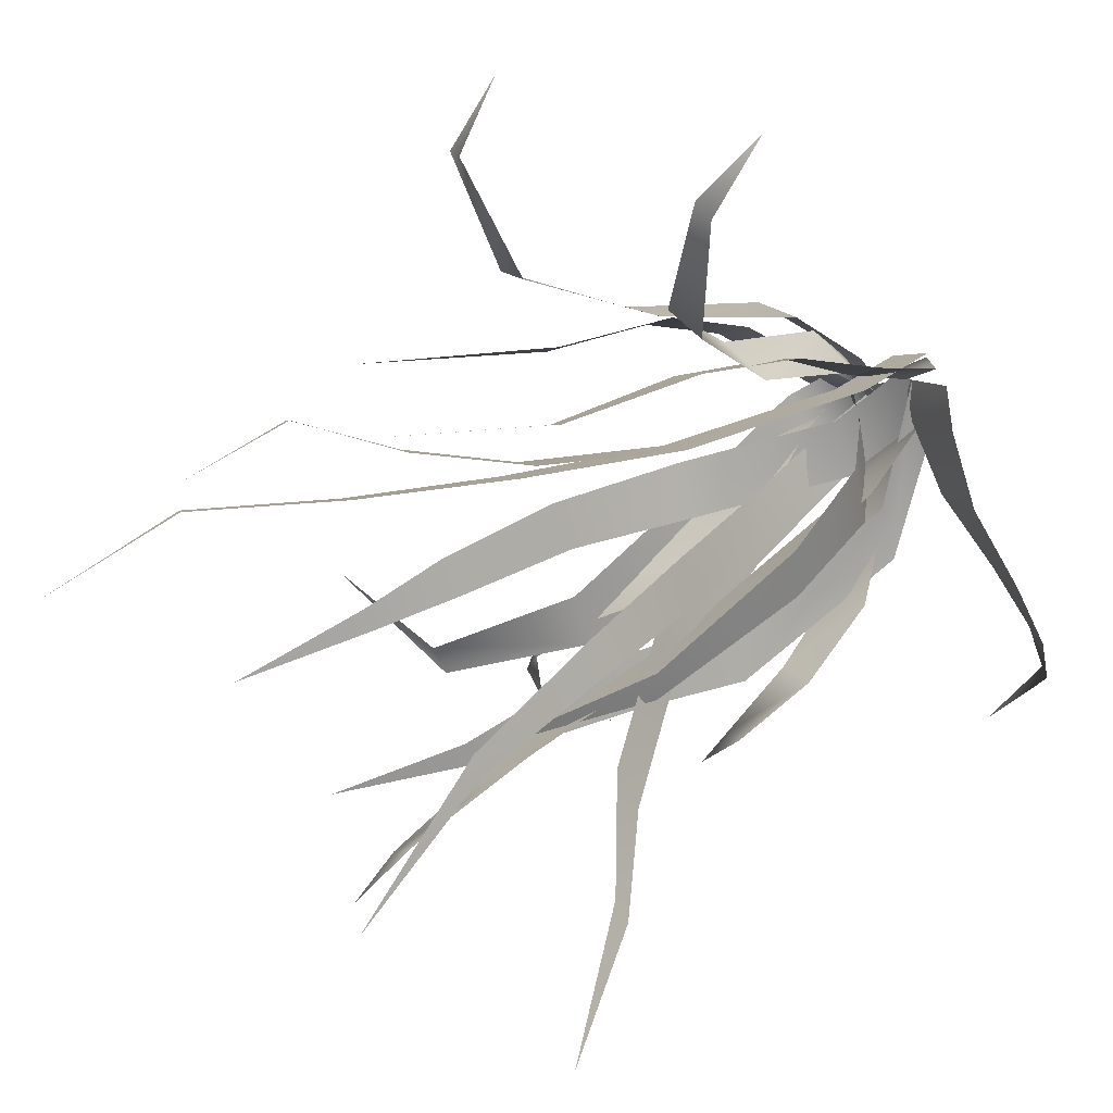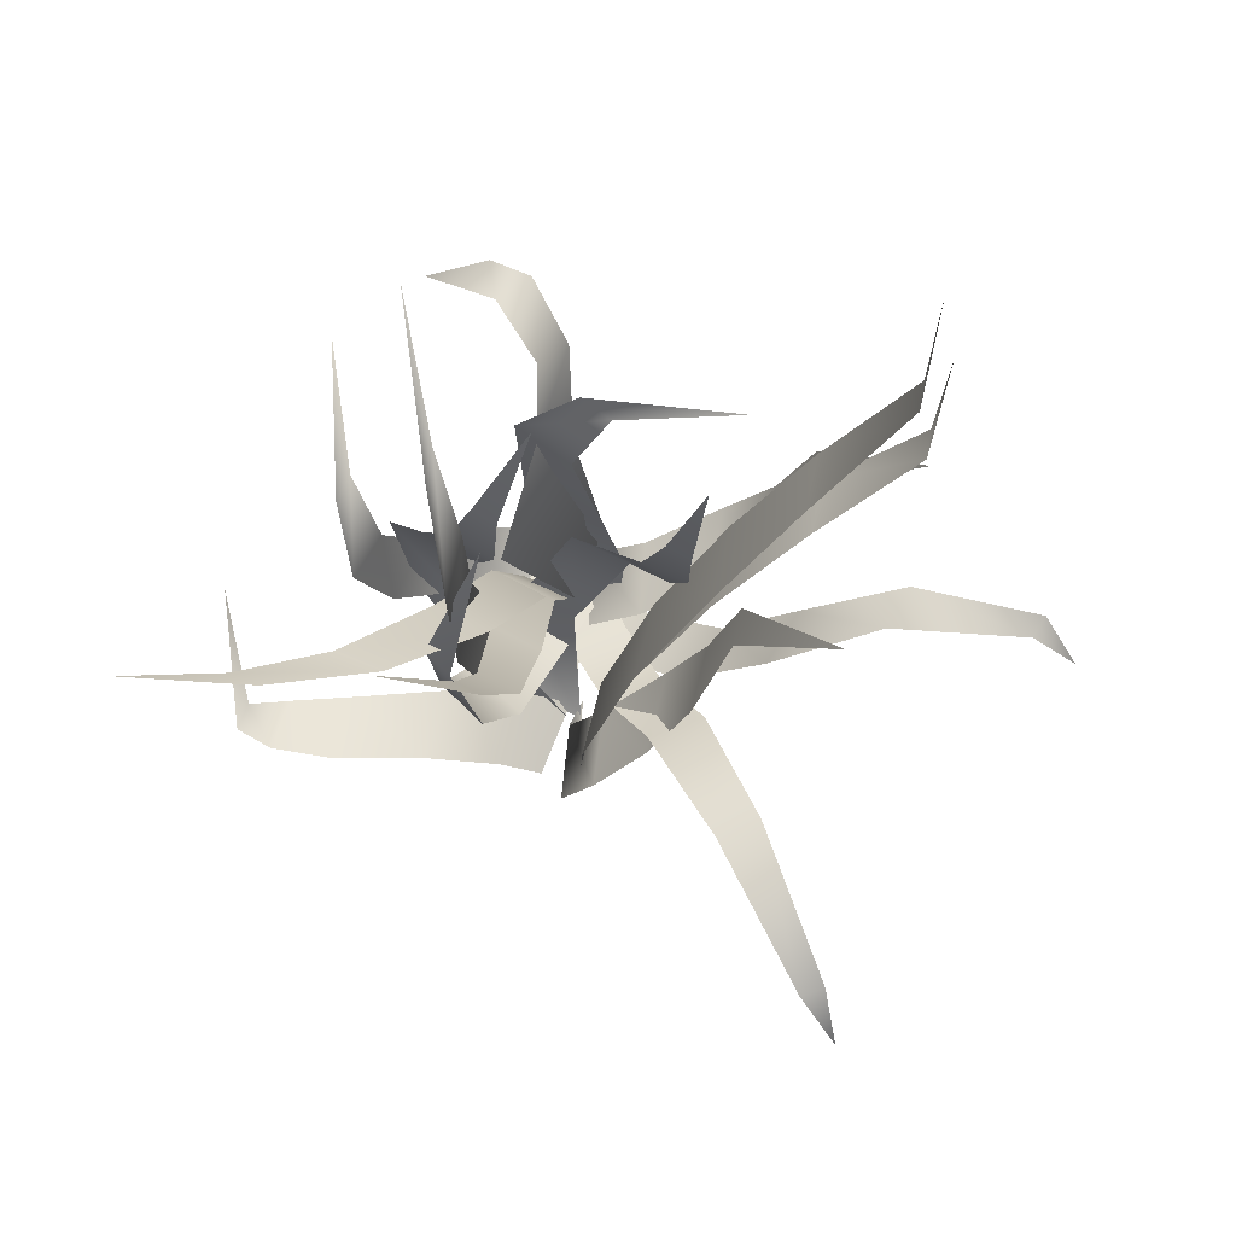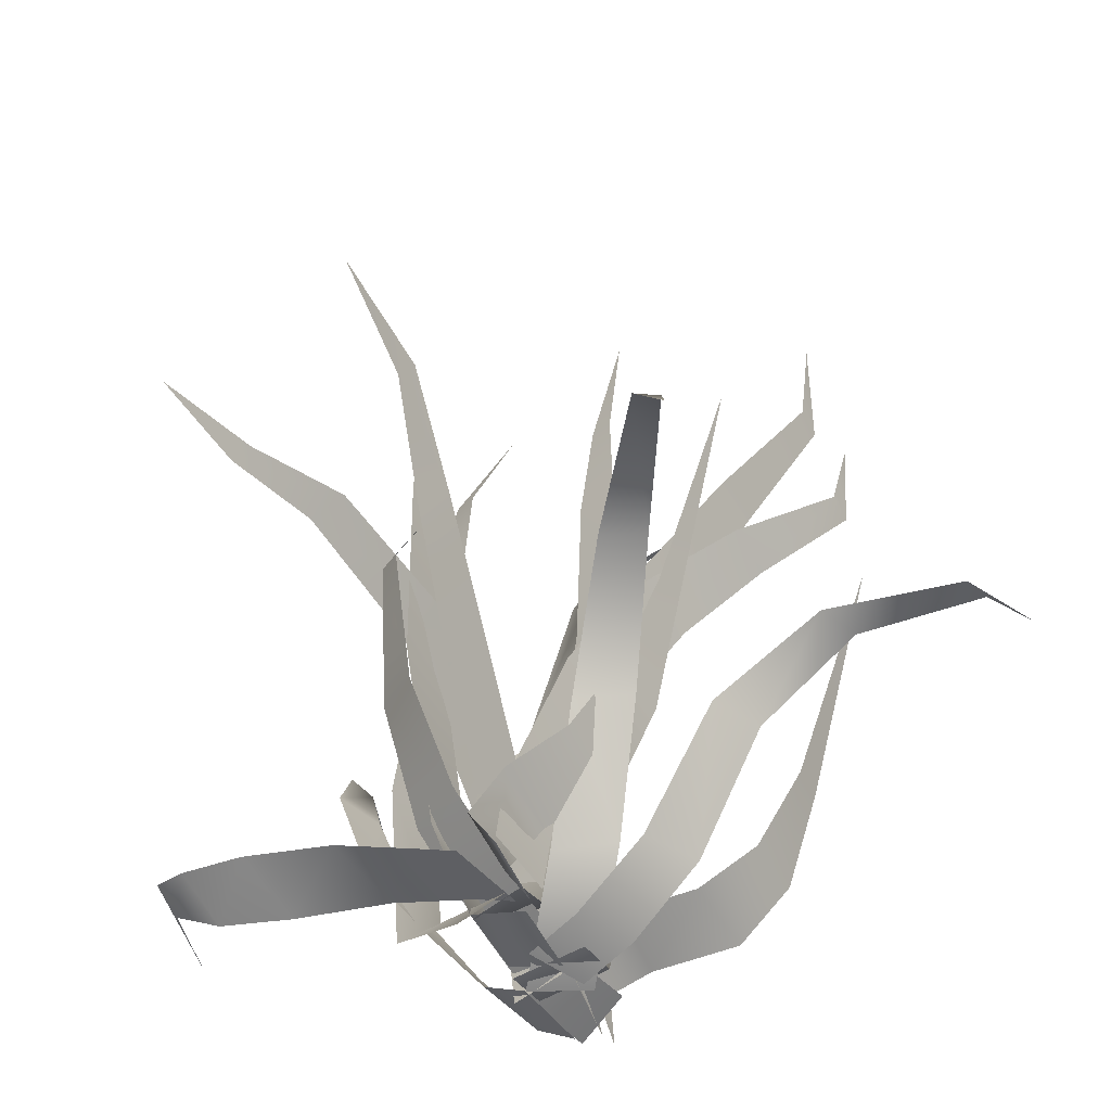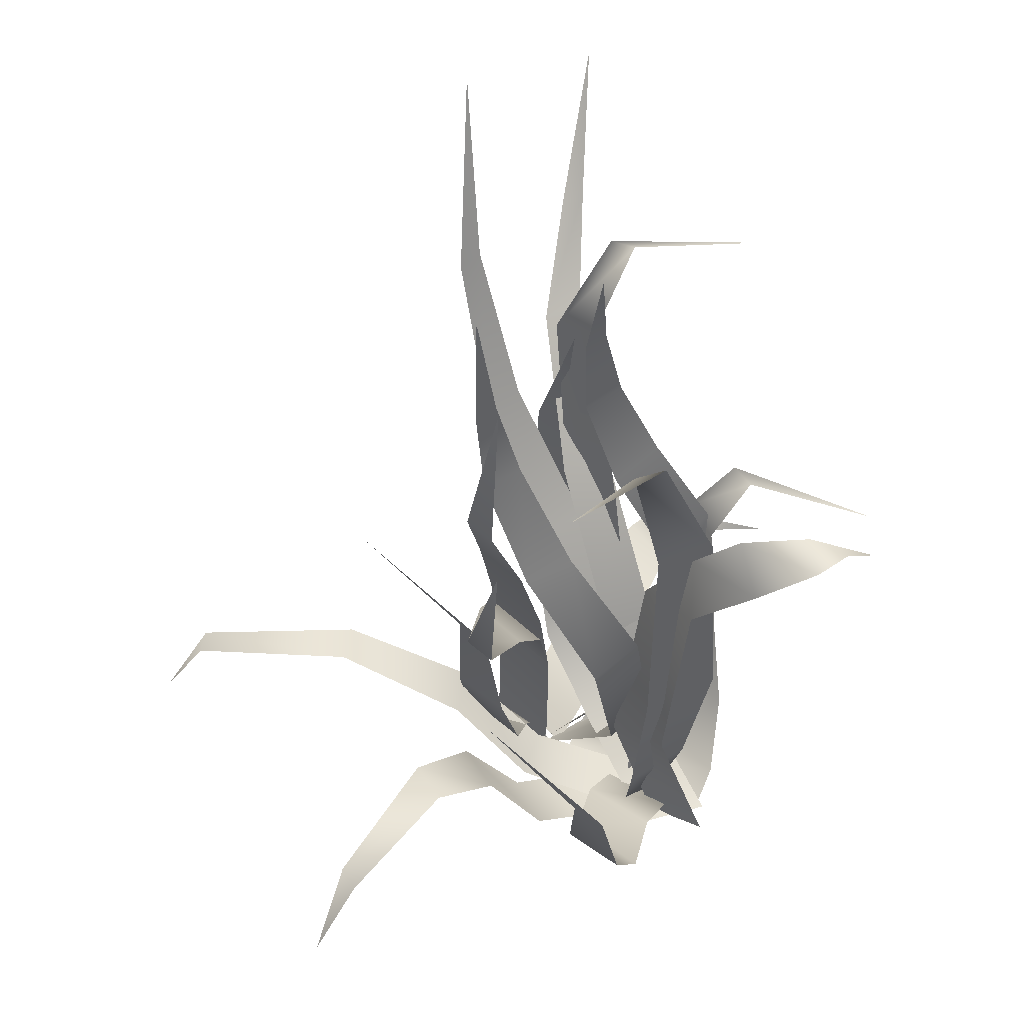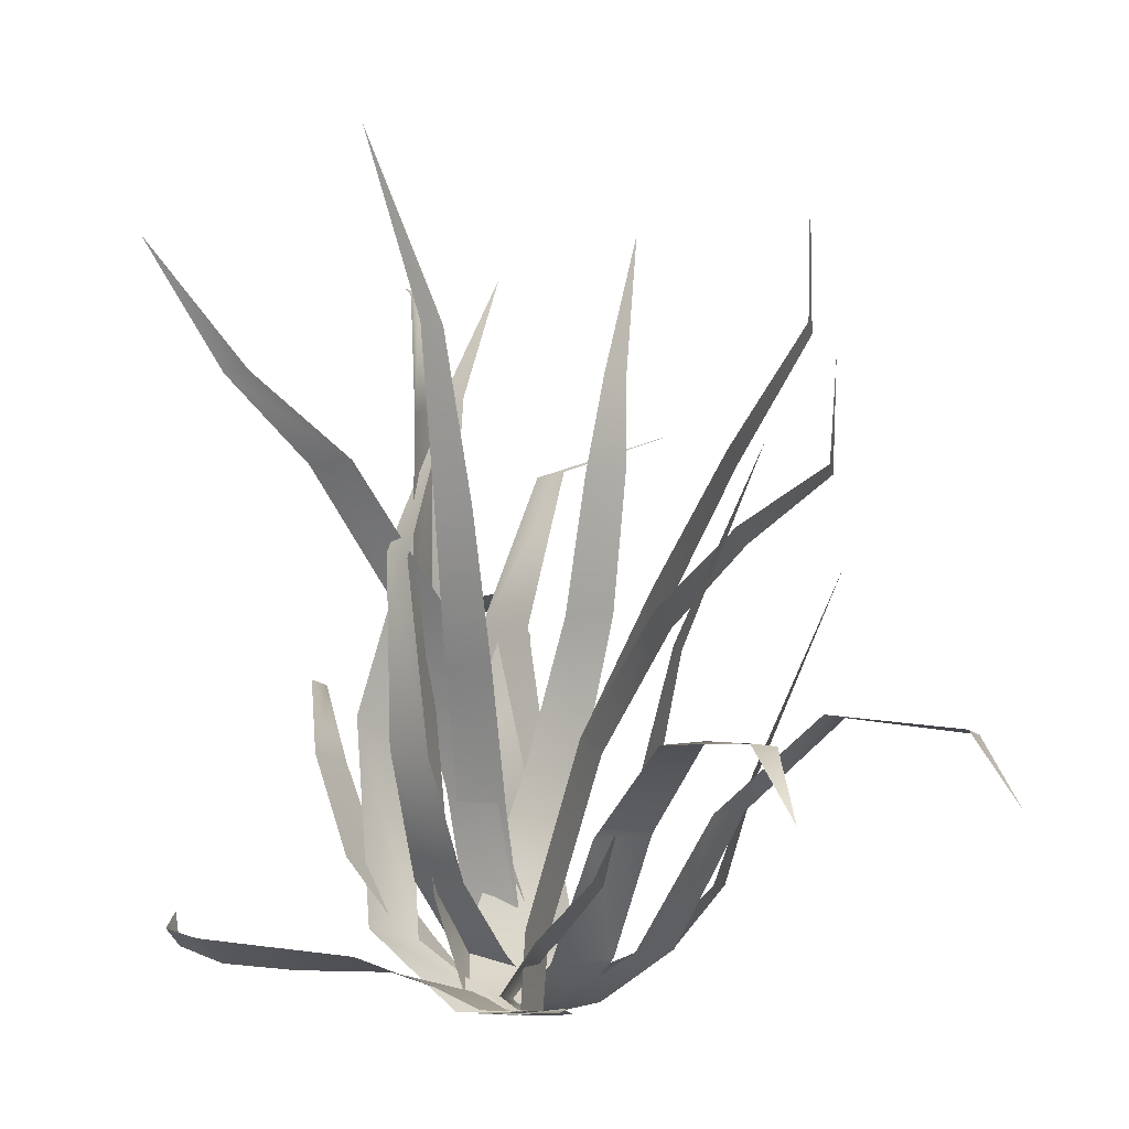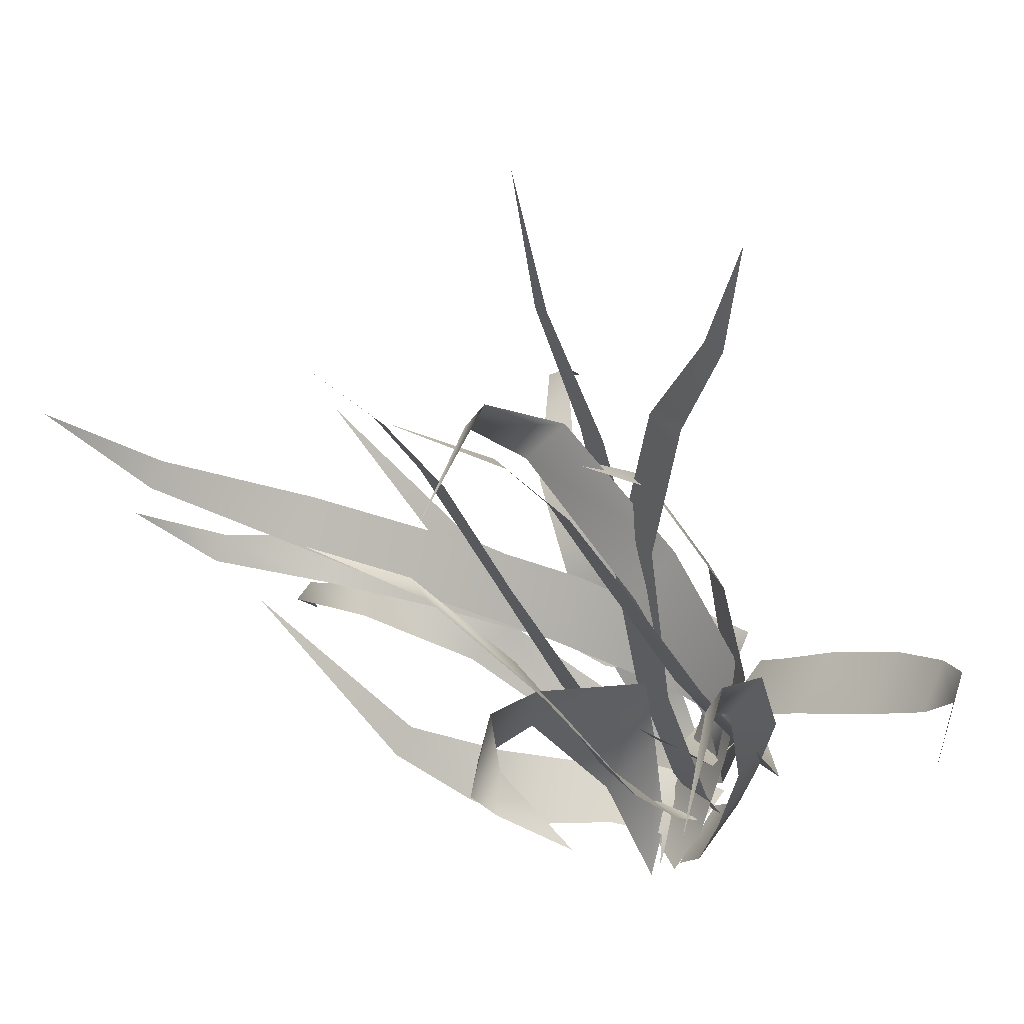
<metadata>
{"format":"obj","ext":"obj","renderer":"f3d","projection":"perspective","resolution":1024,"background":"white","views":[{"elev":62.9,"azim":-127.1,"up":"+Z"},{"elev":73.5,"azim":-21.3,"up":"+Y"},{"elev":-51.9,"azim":-3.1,"up":"+Y"},{"elev":47.1,"azim":99.1,"up":"+Y"},{"elev":-10.1,"azim":-19.4,"up":"+Y"},{"elev":-33.5,"azim":-149.5,"up":"+Z"}]}
</metadata>
<code>
o grass3
v 0.1226 -0.09948 -2.889
v -0.06818 0.5695 -3.163
v 0.08995 -0.09948 -2.783
v 0.02978 0.6652 -3.112
v 0.08292 0.6638 -3.062
v 0.1044 0.6026 -2.953
v 0.06549 0.4762 -2.835
v 0.09982 0.1244 -2.797
v 0.02057 0.06462 -2.693
v -0.1066 0.346 -2.731
v 0.001011 0.5705 -2.828
v 0.03655 0.6746 -2.914
v 0.01233 0.6805 -3.039
v -0.02786 -0.09948 -2.568
v 0.2833 0.84 -2.261
v -0.08701 -0.09948 -2.448
v 0.212 0.5118 -2.463
v 0.1694 0.2658 -2.487
v 0.1065 0.1033 -2.51
v -0.01037 0.00132 -2.511
v -0.06908 -0.07926 -2.529
v -0.1312 -0.07816 -2.408
v -0.07621 0.00849 -2.39
v 0.0212 0.1072 -2.389
v 0.1007 0.2615 -2.392
v 0.1763 0.512 -2.41
v -0.1458 -0.09948 -2.469
v -0.5562 0.0787 -2.938
v -0.05045 -0.09948 -2.571
v -0.6206 0.03667 -2.704
v -0.5785 0.01868 -2.656
v -0.4827 0.005238 -2.602
v -0.3379 -0.0125 -2.551
v -0.2116 -0.06292 -2.503
v -0.1142 -0.06611 -2.604
v -0.2436 -0.03322 -2.653
v -0.3988 -0.03021 -2.7
v -0.5167 -0.01891 -2.734
v -0.5872 0.009596 -2.747
v -0.04339 -0.09948 -2.54
v 0.124 1.235 -2.44
v -0.1143 -0.09948 -2.612
v 0.1013 0.9854 -2.432
v 0.1054 0.8204 -2.447
v 0.1105 0.5789 -2.526
v 0.09617 0.3023 -2.659
v 0.002303 0.007482 -2.687
v -0.08345 0.02164 -2.752
v 0.01904 0.3243 -2.732
v 0.04906 0.5832 -2.601
v 0.05213 0.8181 -2.504
v 0.07256 0.9895 -2.464
v -0.01089 -0.09948 -2.543
v 0.551 1.081 -2.545
v -0.08752 -0.09948 -2.433
v 0.5338 0.8555 -2.531
v 0.3755 0.7228 -2.556
v 0.2351 0.566 -2.571
v 0.1039 0.3403 -2.568
v 0.001968 0.02481 -2.554
v -0.07581 0.03129 -2.444
v 0.02466 0.3513 -2.458
v 0.1621 0.5773 -2.467
v 0.3232 0.7385 -2.475
v 0.507 0.864 -2.486
v 0.1277 -0.09948 -2.774
v -0.1783 0.9397 -2.568
v 0.07064 -0.09948 -2.888
v -0.2707 0.6477 -2.49
v -0.2332 0.316 -2.485
v -0.1553 0.111 -2.531
v -0.04741 -0.002225 -2.631
v 0.0531 -0.07845 -2.719
v -0.002451 -0.07712 -2.835
v -0.1025 0.0111 -2.746
v -0.2087 0.1202 -2.639
v -0.275 0.3375 -2.569
v -0.2929 0.6649 -2.538
v 0.1023 -0.09948 -2.869
v 0.5488 0.6881 -2.525
v 0.05199 -0.09948 -2.744
v 0.4608 0.3304 -2.722
v 0.4067 0.1331 -2.749
v 0.3221 0.02436 -2.777
v 0.1768 -0.03448 -2.785
v 0.08621 -0.08106 -2.814
v 0.03073 -0.08142 -2.69
v 0.1166 -0.02663 -2.66
v 0.242 0.02383 -2.651
v 0.3435 0.1256 -2.649
v 0.429 0.3271 -2.667
v -0.0274 -0.09948 -2.77
v -0.2417 0.4902 -3.152
v 0.0583 -0.09948 -2.878
v -0.3332 0.4903 -2.877
v -0.3473 0.3489 -2.789
v -0.2897 0.1696 -2.786
v -0.1877 0.04514 -2.8
v -0.09177 -0.07012 -2.796
v -0.00102 -0.06729 -2.896
v -0.09747 0.04202 -2.897
v -0.2024 0.1613 -2.868
v -0.2767 0.3439 -2.845
v -0.2957 0.486 -2.913
v 0.06487 -0.09948 -2.75
v 0.7417 0.2314 -2.24
v -0.02553 -0.09948 -2.686
v 0.6958 0.3681 -2.306
v 0.5 0.4029 -2.425
v 0.3398 0.243 -2.495
v 0.2382 0.009037 -2.574
v 0.1388 -0.07949 -2.672
v 0.04525 -0.0814 -2.611
v 0.1449 0.000955 -2.515
v 0.2548 0.2295 -2.432
v 0.4359 0.4001 -2.374
v 0.6601 0.3725 -2.278
v 0.02867 -0.09948 -2.729
v -0.731 1.173 -2.513
v -0.04269 -0.09948 -2.8
v -0.5471 0.9498 -2.493
v -0.3686 0.8086 -2.488
v -0.1839 0.5789 -2.554
v -0.05461 0.2721 -2.665
v 0.01988 -0.01172 -2.726
v -0.05089 -0.01165 -2.798
v -0.123 0.287 -2.738
v -0.2523 0.5893 -2.624
v -0.428 0.808 -2.545
v -0.5818 0.9496 -2.527
v -0.03406 -0.09948 -2.592
v -0.1629 1.232 -2.893
v 0.02974 -0.09948 -2.709
v -0.2296 1.141 -2.624
v -0.2496 0.9032 -2.525
v -0.2429 0.4765 -2.554
v -0.187 0.09239 -2.596
v -0.1202 -0.08636 -2.618
v -0.0548 -0.08079 -2.736
v -0.1211 0.1094 -2.711
v -0.1773 0.5163 -2.658
v -0.1936 0.9419 -2.602
v -0.2015 1.157 -2.669
v -0.04797 -0.09948 -2.743
v 0.2741 0.9335 -2.626
v 0.06122 -0.09948 -2.665
v 0.05485 0.8635 -2.769
v -0.02576 0.5867 -2.86
v -0.01027 0.218 -2.884
v 0.009801 0.005232 -2.835
v -0.002631 -0.08836 -2.805
v 0.1043 -0.08535 -2.728
v 0.12 0.0218 -2.743
v 0.09036 0.2179 -2.764
v 0.03559 0.5883 -2.765
v 0.08704 0.8659 -2.716
v 0.02867 -0.09948 -2.729
v -0.3995 1.343 -2.334
v -0.04269 -0.09948 -2.8
v -0.2555 1.016 -2.344
v -0.1844 0.7256 -2.403
v -0.1101 0.4745 -2.525
v -0.03987 0.2542 -2.659
v 0.01988 -0.01172 -2.726
v -0.05089 -0.01165 -2.798
v -0.1057 0.2635 -2.731
v -0.1715 0.4763 -2.591
v -0.2349 0.7347 -2.455
v -0.2856 1.027 -2.374
v 0.08265 -0.09948 -2.764
v 0.1264 0.1548 -1.8
v -0.02585 -0.09948 -2.771
v 0.1315 0.2812 -1.878
v 0.1349 0.3209 -2.168
v 0.1285 0.1905 -2.392
v 0.1082 -0.01017 -2.524
v 0.09161 -0.08144 -2.659
v -0.01707 -0.08116 -2.67
v 0.000329 -0.02026 -2.535
v 0.02648 0.1792 -2.397
v 0.05526 0.3112 -2.169
v 0.08695 0.2842 -1.879
v -0.0274 -0.09948 -2.77
v -0.2417 0.4902 -3.152
v 0.0583 -0.09948 -2.878
v -0.3332 0.4903 -2.877
v -0.3473 0.3489 -2.789
v -0.2897 0.1696 -2.786
v -0.1877 0.04514 -2.8
v -0.09177 -0.07012 -2.796
v -0.00102 -0.06729 -2.896
v -0.09747 0.04202 -2.897
v -0.2024 0.1613 -2.868
v -0.2767 0.3439 -2.845
v -0.2957 0.486 -2.913
v 0.1023 -0.09948 -2.869
v 0.5488 0.6881 -2.525
v 0.05199 -0.09948 -2.744
v 0.4608 0.3304 -2.722
v 0.4067 0.1331 -2.749
v 0.3221 0.02436 -2.777
v 0.1768 -0.03448 -2.785
v 0.08621 -0.08106 -2.814
v 0.03073 -0.08142 -2.69
v 0.1166 -0.02663 -2.66
v 0.242 0.02383 -2.651
v 0.3435 0.1256 -2.649
v 0.429 0.3271 -2.667
v 0.1277 -0.09948 -2.774
v -0.1783 0.9397 -2.568
v 0.07064 -0.09948 -2.888
v -0.2707 0.6477 -2.49
v -0.2332 0.316 -2.485
v -0.1553 0.111 -2.531
v -0.04741 -0.002225 -2.631
v 0.0531 -0.07845 -2.719
v -0.002451 -0.07712 -2.835
v -0.1025 0.0111 -2.746
v -0.2087 0.1202 -2.639
v -0.275 0.3375 -2.569
v -0.2929 0.6649 -2.538
v -0.01089 -0.09948 -2.543
v 0.5017 1.404 -2.539
v -0.08752 -0.09948 -2.433
v 0.4948 1.111 -2.526
v 0.3564 0.8639 -2.553
v 0.2307 0.6094 -2.57
v 0.1039 0.3403 -2.568
v 0.001968 0.02481 -2.554
v -0.07581 0.03129 -2.444
v 0.02466 0.3513 -2.458
v 0.1584 0.6149 -2.467
v 0.3046 0.8727 -2.473
v 0.4678 1.12 -2.482
v -0.0663 -0.09948 -2.552
v -0.06523 1.188 -2.632
v -0.1383 -0.09948 -2.625
v -0.1408 0.9587 -2.595
v -0.1514 0.7926 -2.597
v -0.1563 0.5983 -2.659
v -0.1831 0.3718 -2.763
v -0.166 0.02729 -2.757
v -0.2355 0.0484 -2.828
v -0.2604 0.4228 -2.835
v -0.2262 0.6316 -2.729
v -0.2021 0.8057 -2.656
v -0.1669 0.9654 -2.629
v -0.1458 -0.09948 -2.469
v -0.5562 0.0787 -2.938
v -0.05045 -0.09948 -2.571
v -0.6206 0.03667 -2.704
v -0.5785 0.01868 -2.656
v -0.4827 0.005238 -2.602
v -0.3379 -0.0125 -2.551
v -0.2116 -0.06292 -2.503
v -0.1142 -0.06611 -2.604
v -0.2436 -0.03322 -2.653
v -0.3988 -0.03021 -2.7
v -0.5167 -0.01891 -2.734
v -0.5872 0.009596 -2.747
v -0.02786 -0.09948 -2.568
v 0.2833 0.84 -2.261
v -0.08701 -0.09948 -2.448
v 0.212 0.5118 -2.463
v 0.1694 0.2658 -2.487
v 0.1065 0.1033 -2.51
v -0.01037 0.00132 -2.511
v -0.06908 -0.07926 -2.529
v -0.1312 -0.07816 -2.408
v -0.07621 0.00849 -2.39
v 0.0212 0.1072 -2.389
v 0.1007 0.2615 -2.392
v 0.1763 0.512 -2.41
f 4 13 2
f 5 12 13 4
f 6 11 12 5
f 7 10 11 6
f 8 9 10 7
f 1 3 9 8
f 17 26 15
f 18 25 26 17
f 19 24 25 18
f 20 23 24 19
f 21 22 23 20
f 14 16 22 21
f 30 39 28
f 31 38 39 30
f 32 37 38 31
f 33 36 37 32
f 34 35 36 33
f 27 29 35 34
f 43 52 41
f 44 51 52 43
f 45 50 51 44
f 46 49 50 45
f 47 48 49 46
f 40 42 48 47
f 56 65 54
f 57 64 65 56
f 58 63 64 57
f 59 62 63 58
f 60 61 62 59
f 53 55 61 60
f 69 78 67
f 70 77 78 69
f 71 76 77 70
f 72 75 76 71
f 73 74 75 72
f 66 68 74 73
f 82 91 80
f 83 90 91 82
f 84 89 90 83
f 85 88 89 84
f 86 87 88 85
f 79 81 87 86
f 95 104 93
f 96 103 104 95
f 97 102 103 96
f 98 101 102 97
f 99 100 101 98
f 92 94 100 99
f 108 117 106
f 109 116 117 108
f 110 115 116 109
f 111 114 115 110
f 112 113 114 111
f 105 107 113 112
f 121 130 119
f 122 129 130 121
f 123 128 129 122
f 124 127 128 123
f 125 126 127 124
f 118 120 126 125
f 134 143 132
f 135 142 143 134
f 136 141 142 135
f 137 140 141 136
f 138 139 140 137
f 131 133 139 138
f 147 156 145
f 148 155 156 147
f 149 154 155 148
f 150 153 154 149
f 151 152 153 150
f 144 146 152 151
f 160 169 158
f 161 168 169 160
f 162 167 168 161
f 163 166 167 162
f 164 165 166 163
f 157 159 165 164
f 173 182 171
f 174 181 182 173
f 175 180 181 174
f 176 179 180 175
f 177 178 179 176
f 170 172 178 177
f 186 195 184
f 187 194 195 186
f 188 193 194 187
f 189 192 193 188
f 190 191 192 189
f 183 185 191 190
f 199 208 197
f 200 207 208 199
f 201 206 207 200
f 202 205 206 201
f 203 204 205 202
f 196 198 204 203
f 212 221 210
f 213 220 221 212
f 214 219 220 213
f 215 218 219 214
f 216 217 218 215
f 209 211 217 216
f 225 234 223
f 226 233 234 225
f 227 232 233 226
f 228 231 232 227
f 229 230 231 228
f 222 224 230 229
f 238 247 236
f 239 246 247 238
f 240 245 246 239
f 241 244 245 240
f 242 243 244 241
f 235 237 243 242
f 251 260 249
f 252 259 260 251
f 253 258 259 252
f 254 257 258 253
f 255 256 257 254
f 248 250 256 255
f 264 273 262
f 265 272 273 264
f 266 271 272 265
f 267 270 271 266
f 268 269 270 267
f 261 263 269 268

</code>
